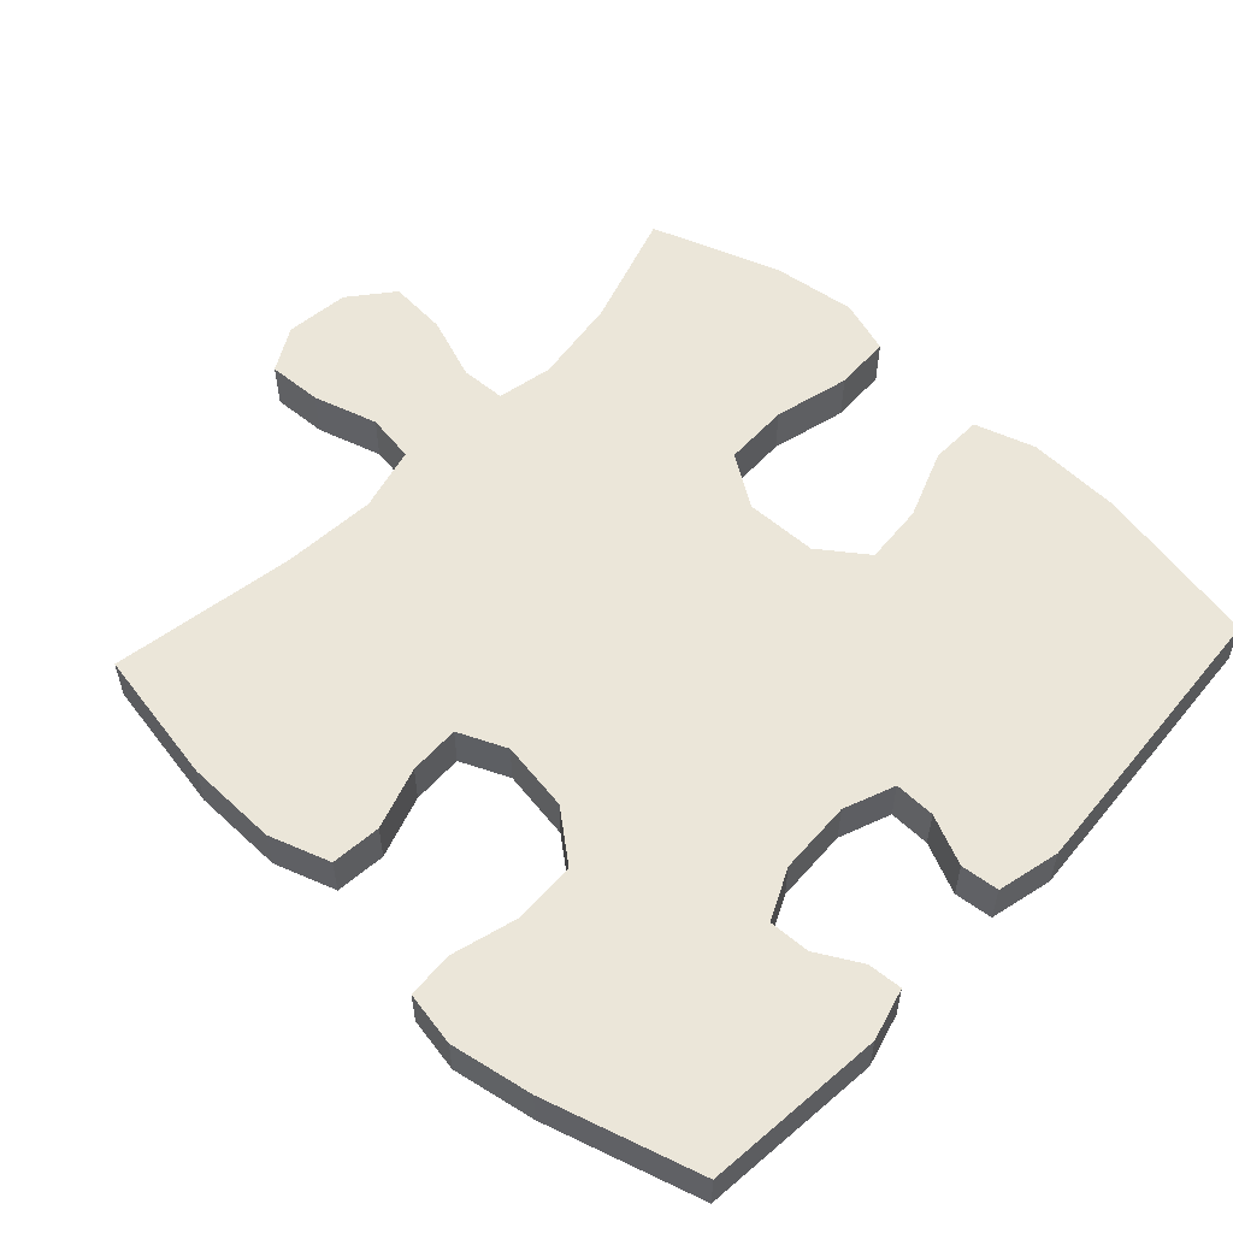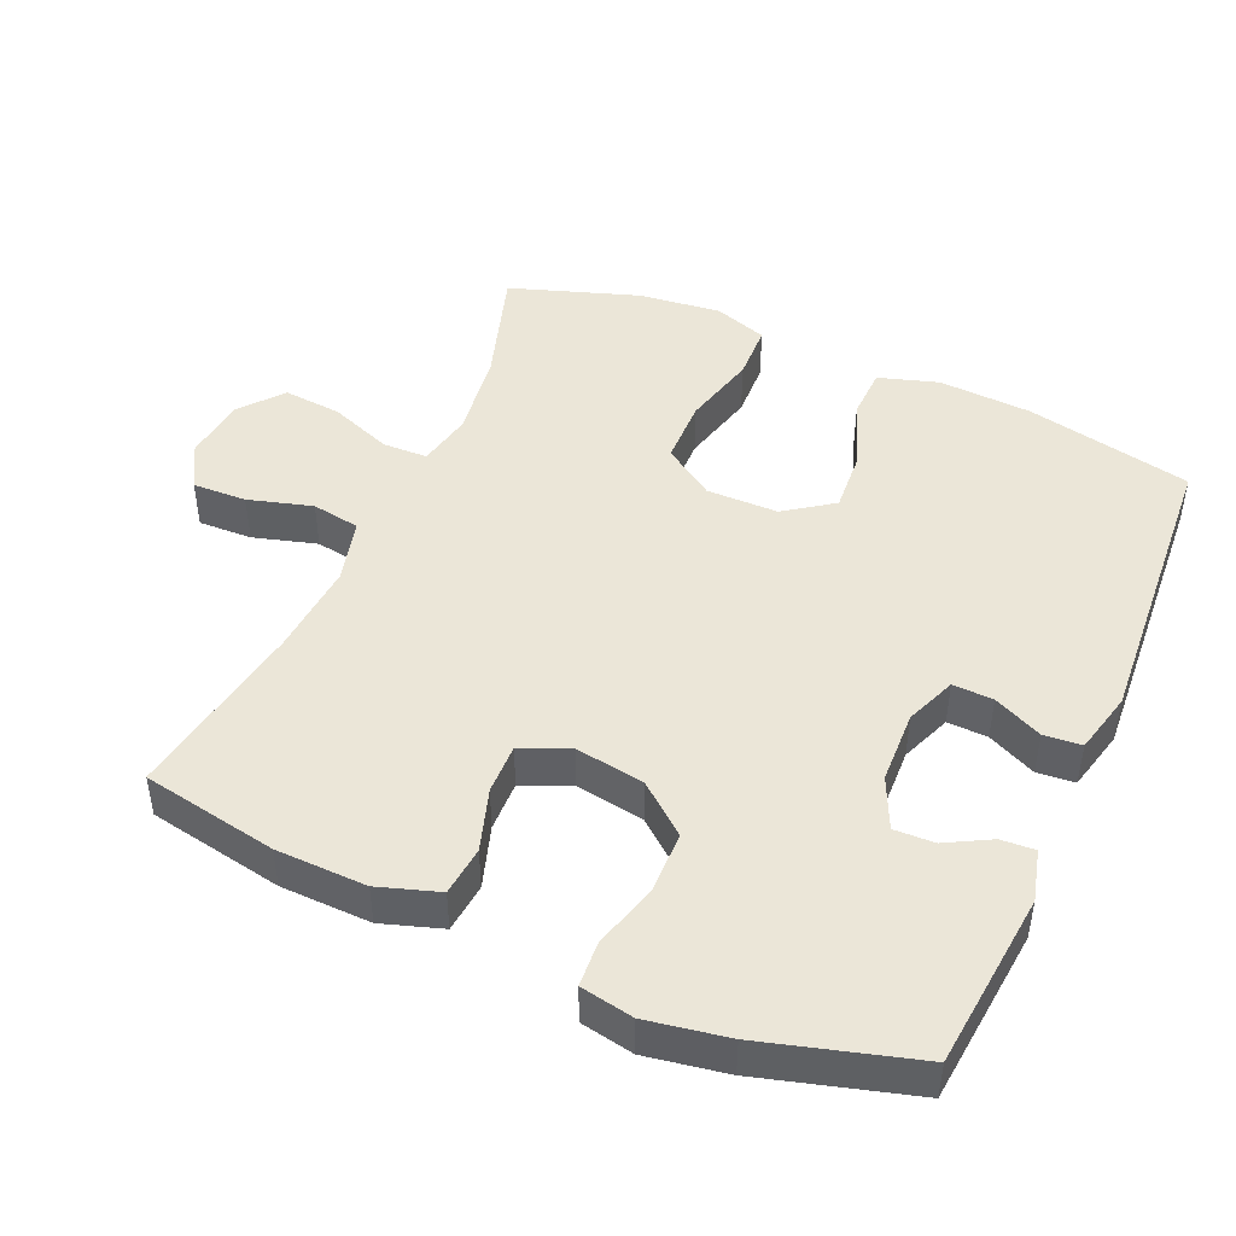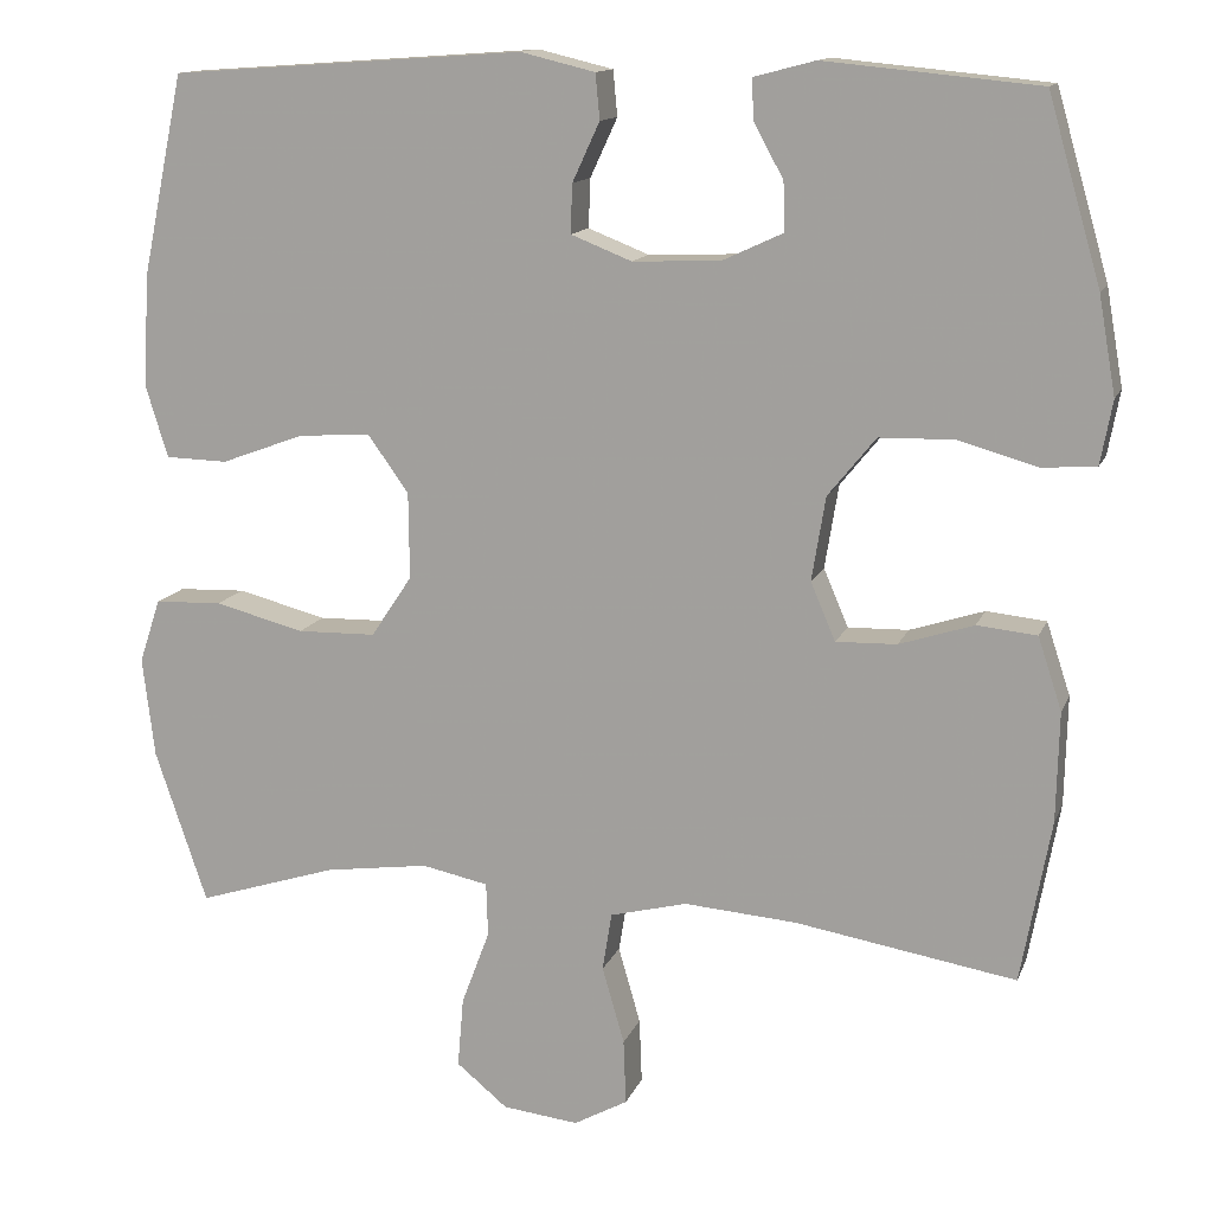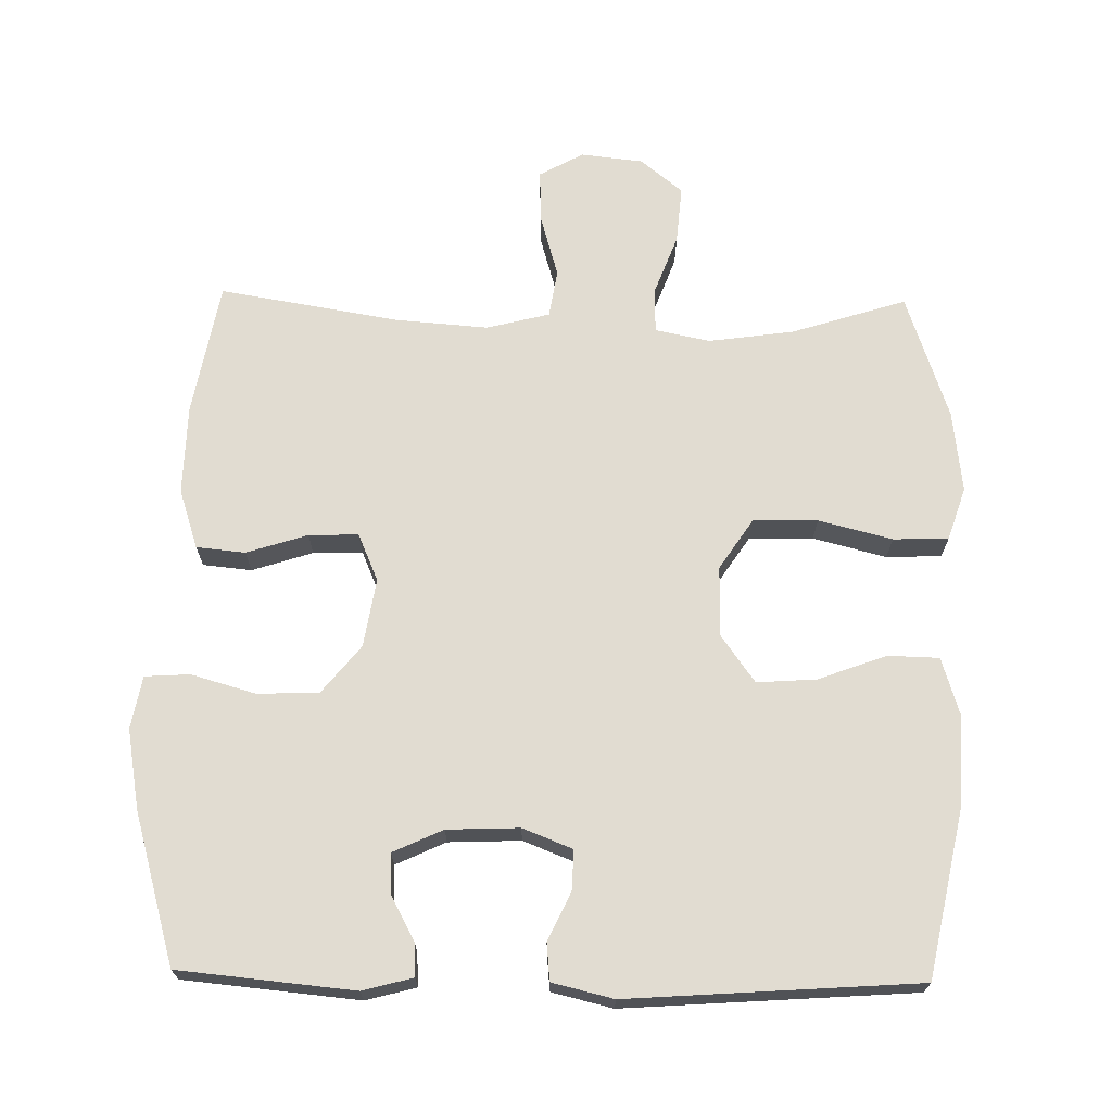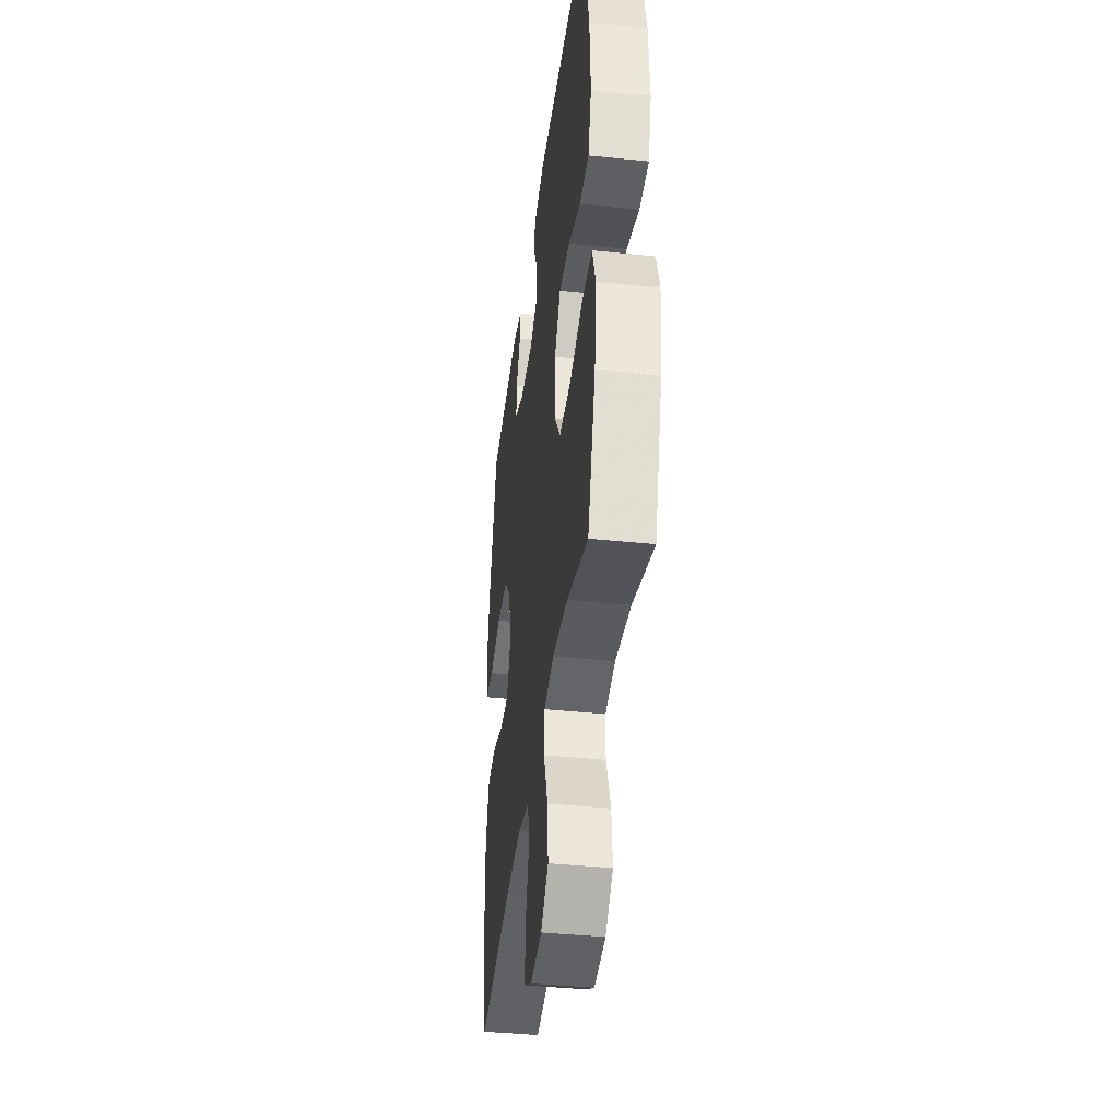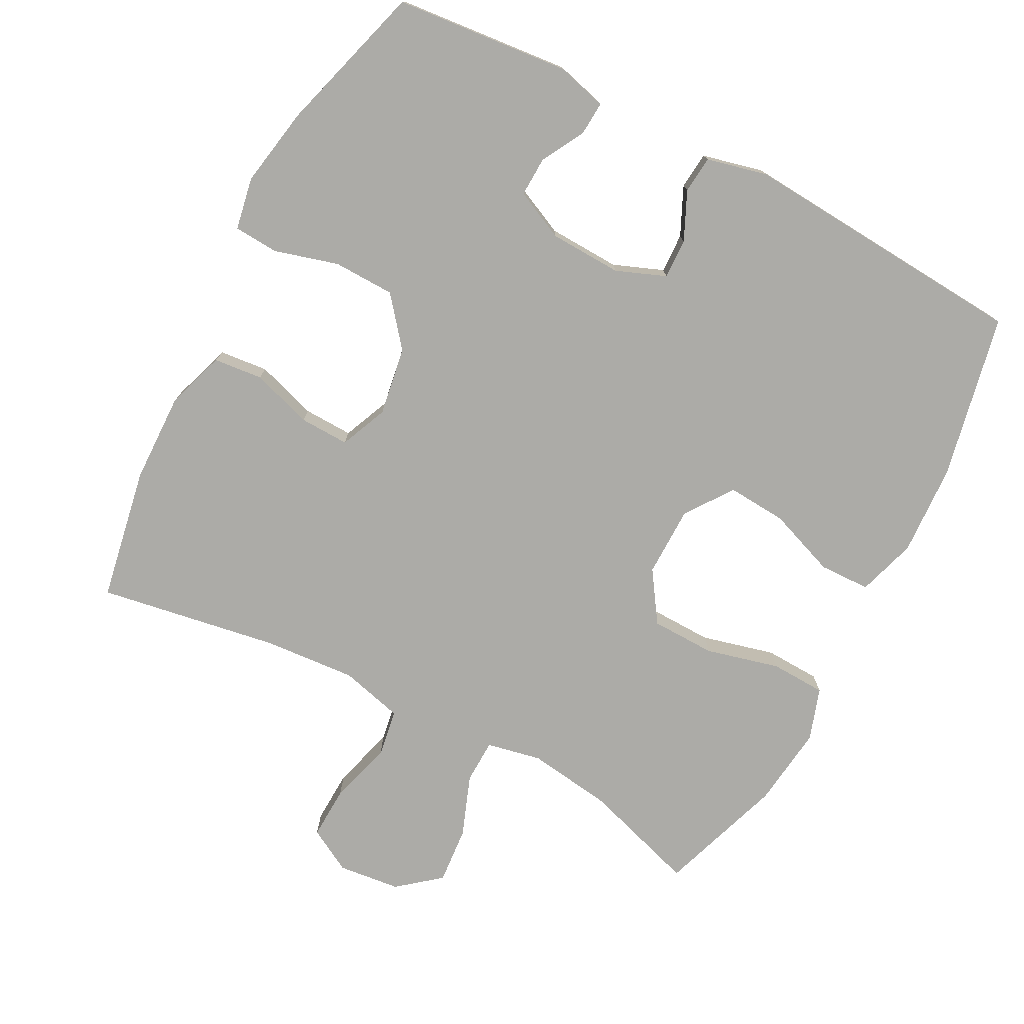
<metadata>
{"format":"obj","ext":"obj","renderer":"f3d","projection":"perspective","resolution":1024,"background":"white","views":[{"elev":55.7,"azim":-47.2,"up":"+Y"},{"elev":46.4,"azim":-66.2,"up":"+Y"},{"elev":13.4,"azim":-163.6,"up":"+Z"},{"elev":69.0,"azim":1.0,"up":"+Y"},{"elev":-40.0,"azim":82.7,"up":"+Z"},{"elev":-76.2,"azim":-27.7,"up":"+Y"}]}
</metadata>
<code>
v -0.5 0.07 -0.5
v -0.535 0.07 -0.309
v -0.538 0.07 -0.181
v -0.51 0.07 -0.096
v -0.44 0.07 -0.089
v -0.353 0.07 -0.117
v -0.282 0.07 -0.119
v -0.253 0.07 -0.051
v -0.269 0.07 0.047
v -0.325 0.07 0.116
v -0.413 0.07 0.118
v -0.504 0.07 0.092
v -0.568 0.07 0.096
v -0.582 0.07 0.171
v -0.562 0.07 0.285
v -0.5 0.07 0.5
v -0.25 0.07 0.524
v -0.178 0.07 0.505
v -0.181 0.07 0.457
v -0.215 0.07 0.395
v -0.217 0.07 0.338
v -0.146 0.07 0.305
v -0.043 0.07 0.301
v 0.028 0.07 0.329
v 0.026 0.07 0.386
v -0.006 0.07 0.455
v -0.001 0.07 0.508
v 0.086 0.07 0.529
v 0.5 0.07 0.5
v 0.549 0.07 0.265
v 0.556 0.07 0.134
v 0.53 0.07 0.05
v 0.457 0.07 0.048
v 0.36 0.07 0.084
v 0.275 0.07 0.09
v 0.227 0.07 0.023
v 0.226 0.07 -0.078
v 0.274 0.07 -0.15
v 0.366 0.07 -0.152
v 0.471 0.07 -0.125
v 0.55 0.07 -0.128
v 0.575 0.07 -0.203
v 0.561 0.07 -0.32
v 0.5 0.07 -0.5
v 0.336 0.07 -0.448
v 0.214 0.07 -0.431
v 0.136 0.07 -0.447
v 0.134 0.07 -0.51
v 0.167 0.07 -0.598
v 0.174 0.07 -0.68
v 0.114 0.07 -0.729
v 0.025 0.07 -0.739
v -0.038 0.07 -0.704
v -0.035 0.07 -0.628
v -0.009 0.07 -0.538
v -0.02 0.07 -0.47
v -0.11 0.07 -0.447
v -0.242 0.07 -0.457
v -0.5 0 -0.5
v -0.535 0 -0.309
v -0.538 0 -0.181
v -0.51 0 -0.096
v -0.44 0 -0.089
v -0.353 0 -0.117
v -0.282 0 -0.119
v -0.253 0 -0.051
v -0.269 0 0.047
v -0.325 0 0.116
v -0.413 0 0.118
v -0.504 0 0.092
v -0.568 0 0.096
v -0.582 0 0.171
v -0.562 0 0.285
v -0.5 0 0.5
v -0.25 0 0.524
v -0.178 0 0.505
v -0.181 0 0.457
v -0.215 0 0.395
v -0.217 0 0.338
v -0.146 0 0.305
v -0.043 0 0.301
v 0.028 0 0.329
v 0.026 0 0.386
v -0.006 0 0.455
v -0.001 0 0.508
v 0.086 0 0.529
v 0.5 0 0.5
v 0.549 0 0.265
v 0.556 0 0.134
v 0.53 0 0.05
v 0.457 0 0.048
v 0.36 0 0.084
v 0.275 0 0.09
v 0.227 0 0.023
v 0.226 0 -0.078
v 0.274 0 -0.15
v 0.366 0 -0.152
v 0.471 0 -0.125
v 0.55 0 -0.128
v 0.575 0 -0.203
v 0.561 0 -0.32
v 0.5 0 -0.5
v 0.336 0 -0.448
v 0.214 0 -0.431
v 0.136 0 -0.447
v 0.134 0 -0.51
v 0.167 0 -0.598
v 0.174 0 -0.68
v 0.114 0 -0.729
v 0.025 0 -0.739
v -0.038 0 -0.704
v -0.035 0 -0.628
v -0.009 0 -0.538
v -0.02 0 -0.47
v -0.11 0 -0.447
v -0.242 0 -0.457
f 52 53 54 55
f 52 55 56
f 51 52 56
f 48 49 50 51
f 47 48 51 56
f 46 47 56 57
f 42 43 44 45
f 42 45 46
f 39 40 41 42
f 38 39 42 46
f 37 38 46 57
f 31 32 33 34
f 31 34 35
f 30 31 35
f 29 30 35
f 28 29 35 36
f 25 26 27 28
f 24 25 28 36
f 17 18 19 20
f 17 20 21
f 16 17 21
f 15 16 21
f 14 15 21 22
f 11 12 13 14
f 10 11 14 22
f 3 4 5 6
f 3 6 7
f 58 1 2 3
f 58 3 7
f 57 58 7 8
f 37 57 8 9
f 23 24 36 37
f 22 23 37
f 9 10 22 37
f 113 112 111 110
f 114 113 110
f 114 110 109
f 109 108 107 106
f 114 109 106 105
f 115 114 105 104
f 103 102 101 100
f 104 103 100
f 100 99 98 97
f 104 100 97 96
f 115 104 96 95
f 92 91 90 89
f 93 92 89
f 93 89 88
f 93 88 87
f 94 93 87 86
f 86 85 84 83
f 94 86 83 82
f 78 77 76 75
f 79 78 75
f 79 75 74
f 79 74 73
f 80 79 73 72
f 72 71 70 69
f 80 72 69 68
f 64 63 62 61
f 65 64 61
f 61 60 59 116
f 65 61 116
f 66 65 116 115
f 67 66 115 95
f 95 94 82 81
f 95 81 80
f 95 80 68 67
f 1 59 60 2
f 2 60 61 3
f 3 61 62 4
f 4 62 63 5
f 5 63 64 6
f 6 64 65 7
f 7 65 66 8
f 8 66 67 9
f 9 67 68 10
f 10 68 69 11
f 11 69 70 12
f 12 70 71 13
f 13 71 72 14
f 14 72 73 15
f 15 73 74 16
f 16 74 75 17
f 17 75 76 18
f 18 76 77 19
f 19 77 78 20
f 20 78 79 21
f 21 79 80 22
f 22 80 81 23
f 23 81 82 24
f 24 82 83 25
f 25 83 84 26
f 26 84 85 27
f 27 85 86 28
f 28 86 87 29
f 29 87 88 30
f 30 88 89 31
f 31 89 90 32
f 32 90 91 33
f 33 91 92 34
f 34 92 93 35
f 35 93 94 36
f 36 94 95 37
f 37 95 96 38
f 38 96 97 39
f 39 97 98 40
f 40 98 99 41
f 41 99 100 42
f 42 100 101 43
f 43 101 102 44
f 44 102 103 45
f 45 103 104 46
f 46 104 105 47
f 47 105 106 48
f 48 106 107 49
f 49 107 108 50
f 50 108 109 51
f 51 109 110 52
f 52 110 111 53
f 53 111 112 54
f 54 112 113 55
f 55 113 114 56
f 56 114 115 57
f 57 115 116 58
f 58 116 59 1

</code>
